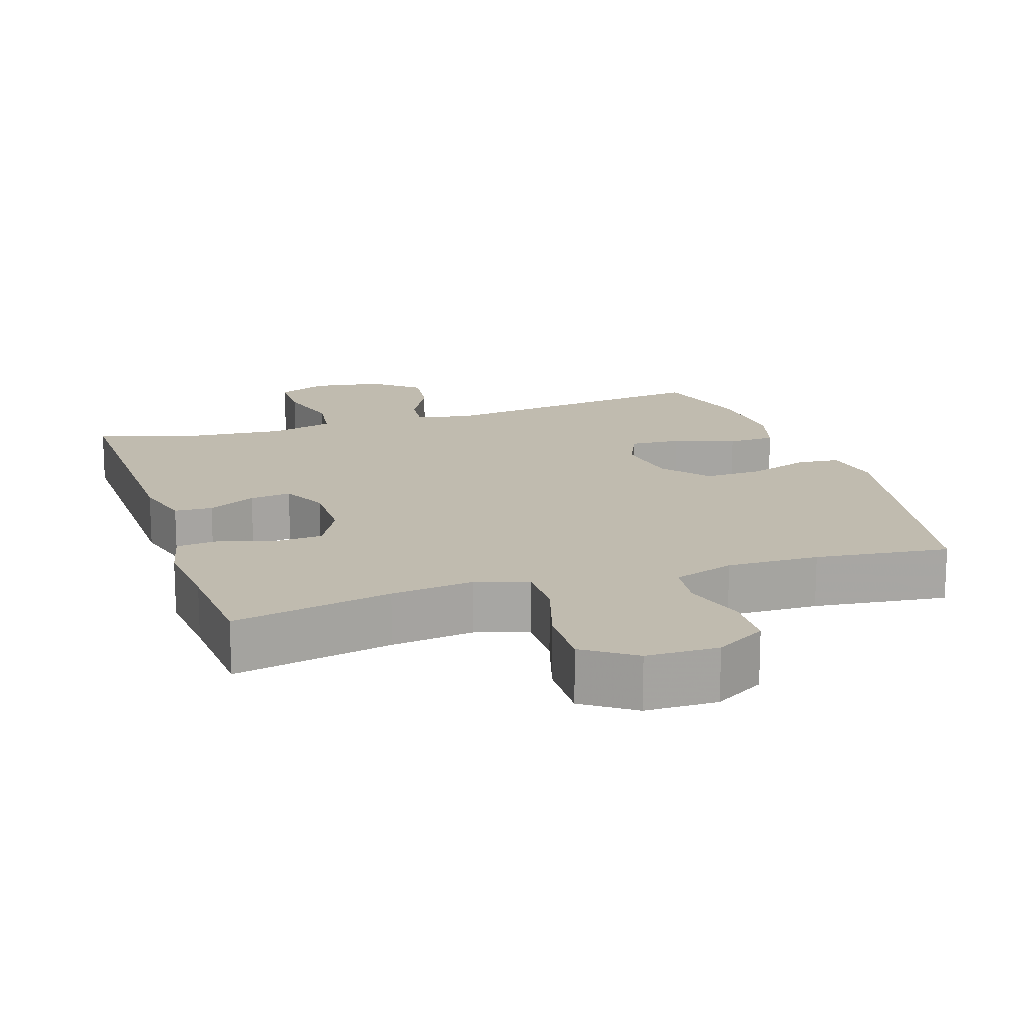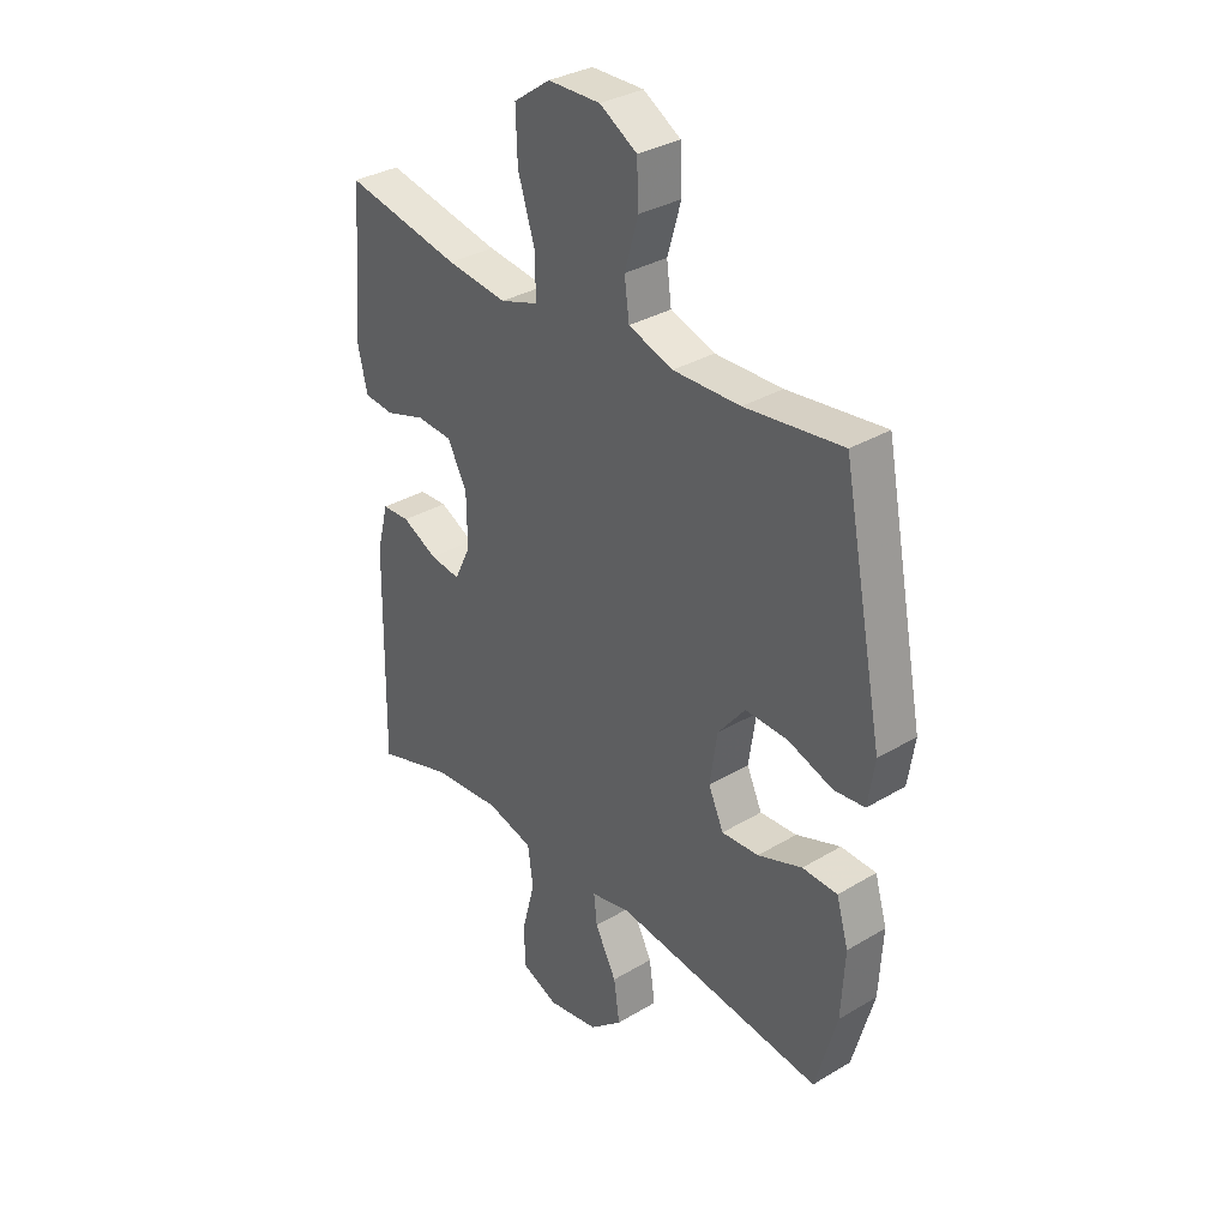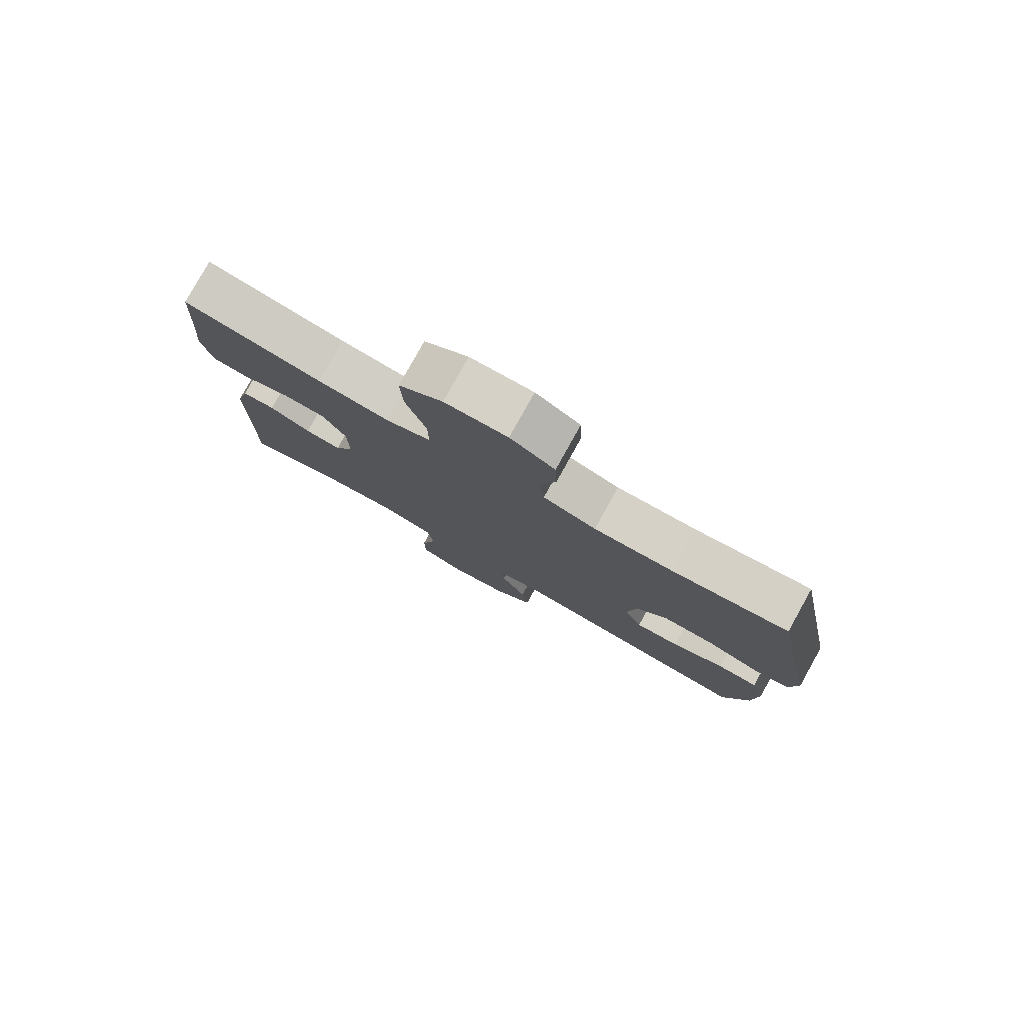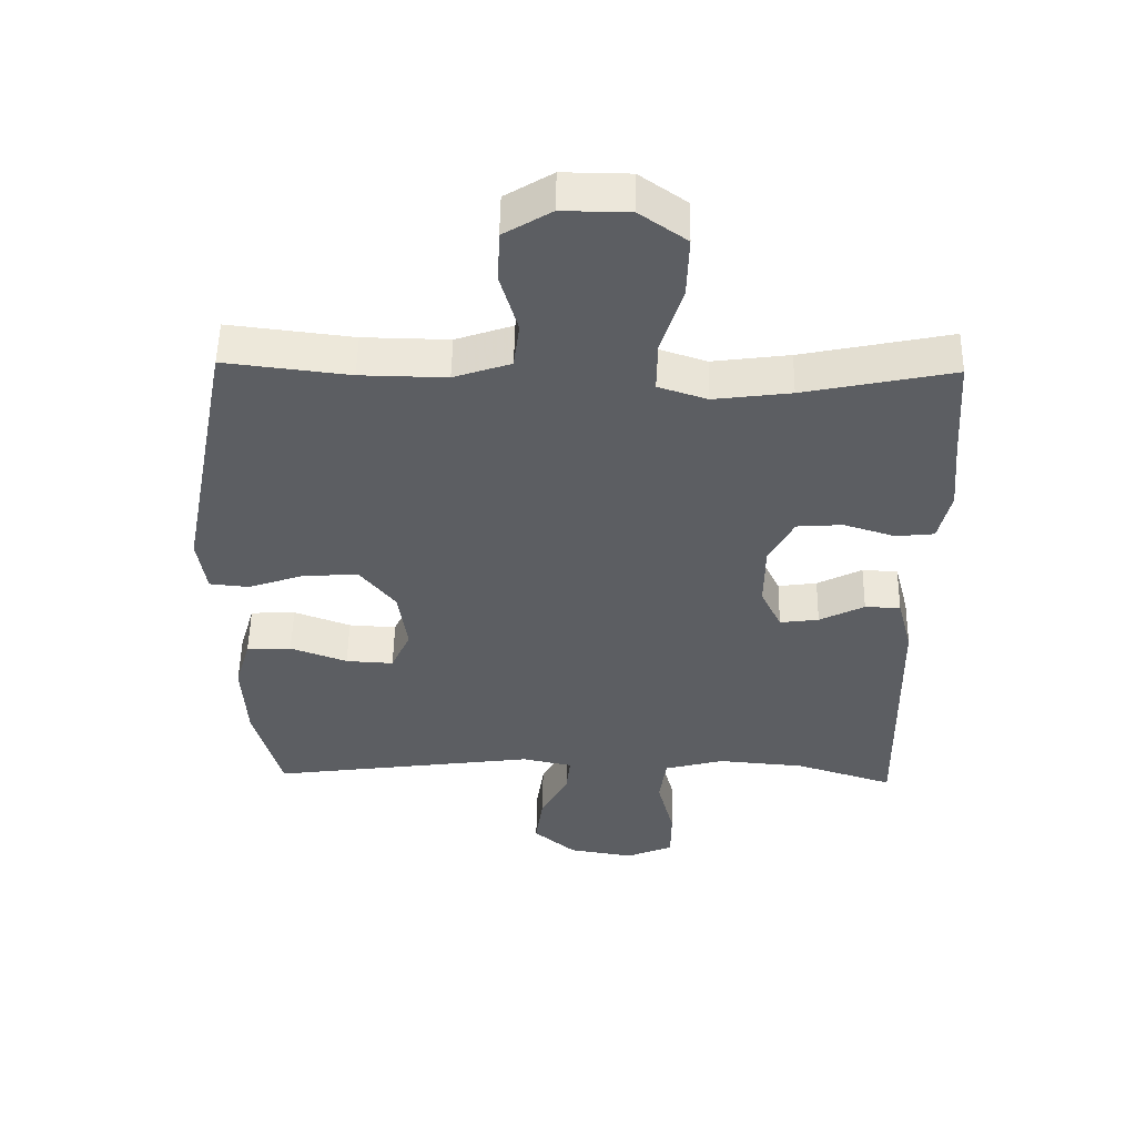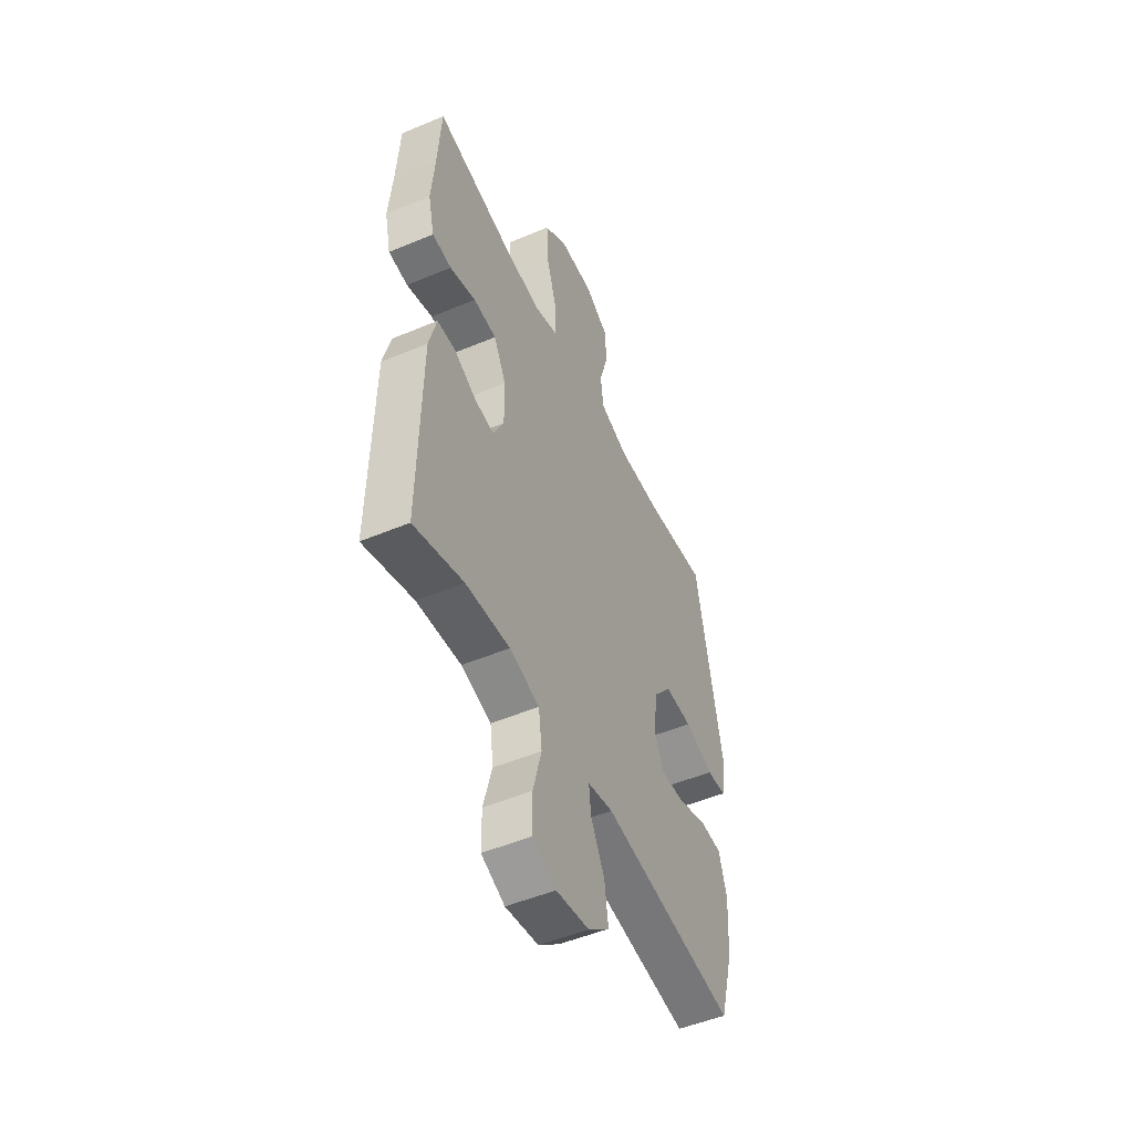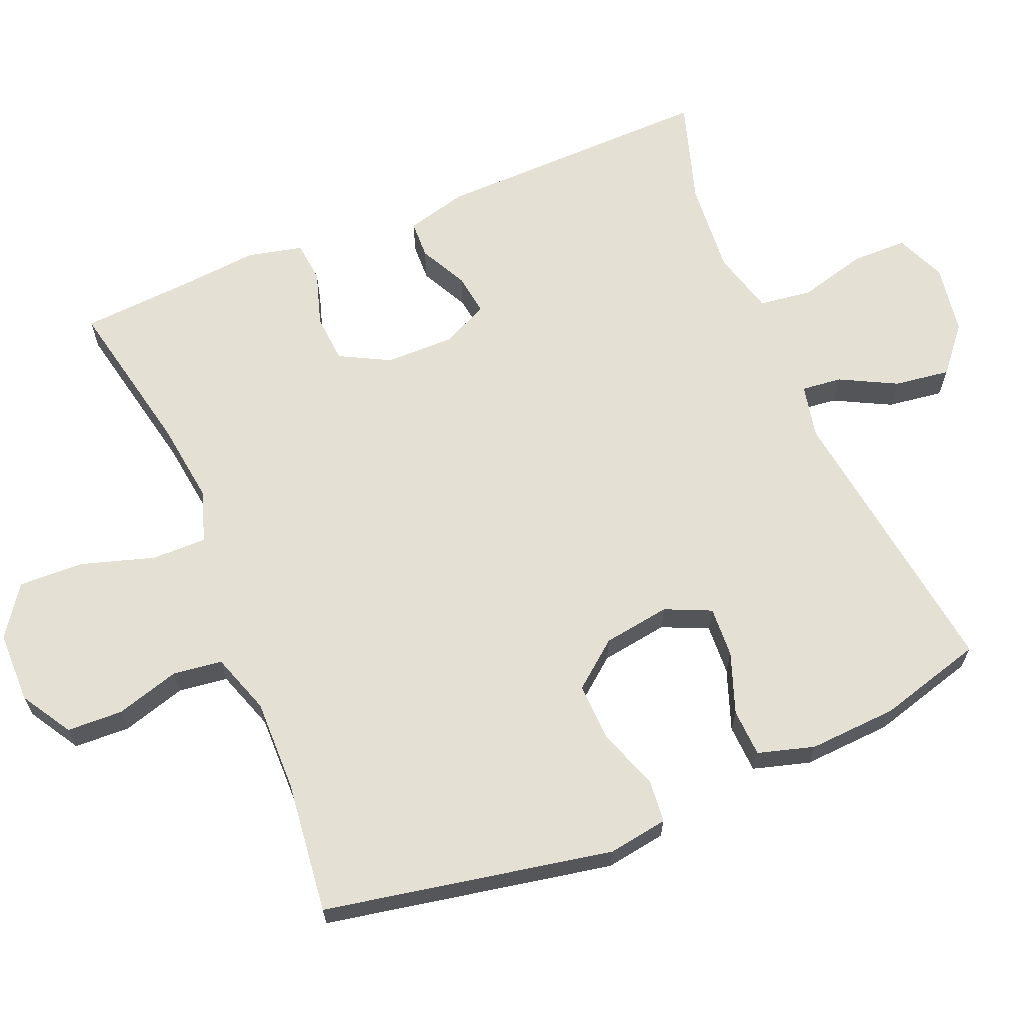
<metadata>
{"format":"obj","ext":"obj","renderer":"f3d","projection":"perspective","resolution":1024,"background":"white","views":[{"elev":15.9,"azim":-18.2,"up":"+Y"},{"elev":33.0,"azim":50.4,"up":"+Z"},{"elev":79.8,"azim":29.1,"up":"+Z"},{"elev":51.9,"azim":-179.0,"up":"+Z"},{"elev":-50.6,"azim":-65.4,"up":"+Z"},{"elev":65.4,"azim":67.3,"up":"+Y"}]}
</metadata>
<code>
v 0.5 0.07 0.5
v 0.578 0.07 0.098
v 0.565 0.07 0.014
v 0.506 0.07 0.008
v 0.42 0.07 0.038
v 0.339 0.07 0.041
v 0.287 0.07 -0.024
v 0.273 0.07 -0.118
v 0.302 0.07 -0.182
v 0.373 0.07 -0.178
v 0.458 0.07 -0.147
v 0.525 0.07 -0.15
v 0.548 0.07 -0.229
v 0.541 0.07 -0.353
v 0.5 0.07 -0.5
v 0.1 0.07 -0.446
v 0.025 0.07 -0.462
v 0.031 0.07 -0.518
v 0.072 0.07 -0.597
v 0.083 0.07 -0.675
v 0.02 0.07 -0.728
v -0.078 0.07 -0.744
v -0.148 0.07 -0.714
v -0.149 0.07 -0.636
v -0.124 0.07 -0.541
v -0.134 0.07 -0.467
v -0.223 0.07 -0.443
v -0.354 0.07 -0.454
v -0.5 0.07 -0.5
v -0.493 0.07 -0.107
v -0.471 0.07 -0.022
v -0.418 0.07 -0.02
v -0.351 0.07 -0.054
v -0.293 0.07 -0.062
v -0.262 0.07 0.002
v -0.263 0.07 0.099
v -0.3 0.07 0.169
v -0.368 0.07 0.174
v -0.445 0.07 0.15
v -0.502 0.07 0.156
v -0.52 0.07 0.233
v -0.51 0.07 0.348
v -0.5 0.07 0.5
v -0.278 0.07 0.454
v -0.163 0.07 0.439
v -0.09 0.07 0.463
v -0.091 0.07 0.54
v -0.123 0.07 0.643
v -0.126 0.07 0.734
v -0.056 0.07 0.783
v 0.044 0.07 0.784
v 0.115 0.07 0.741
v 0.118 0.07 0.663
v 0.092 0.07 0.574
v 0.101 0.07 0.505
v 0.186 0.07 0.476
v 0.314 0.07 0.478
v 0.5 0 0.5
v 0.578 0 0.098
v 0.565 0 0.014
v 0.506 0 0.008
v 0.42 0 0.038
v 0.339 0 0.041
v 0.287 0 -0.024
v 0.273 0 -0.118
v 0.302 0 -0.182
v 0.373 0 -0.178
v 0.458 0 -0.147
v 0.525 0 -0.15
v 0.548 0 -0.229
v 0.541 0 -0.353
v 0.5 0 -0.5
v 0.1 0 -0.446
v 0.025 0 -0.462
v 0.031 0 -0.518
v 0.072 0 -0.597
v 0.083 0 -0.675
v 0.02 0 -0.728
v -0.078 0 -0.744
v -0.148 0 -0.714
v -0.149 0 -0.636
v -0.124 0 -0.541
v -0.134 0 -0.467
v -0.223 0 -0.443
v -0.354 0 -0.454
v -0.5 0 -0.5
v -0.493 0 -0.107
v -0.471 0 -0.022
v -0.418 0 -0.02
v -0.351 0 -0.054
v -0.293 0 -0.062
v -0.262 0 0.002
v -0.263 0 0.099
v -0.3 0 0.169
v -0.368 0 0.174
v -0.445 0 0.15
v -0.502 0 0.156
v -0.52 0 0.233
v -0.51 0 0.348
v -0.5 0 0.5
v -0.278 0 0.454
v -0.163 0 0.439
v -0.09 0 0.463
v -0.091 0 0.54
v -0.123 0 0.643
v -0.126 0 0.734
v -0.056 0 0.783
v 0.044 0 0.784
v 0.115 0 0.741
v 0.118 0 0.663
v 0.092 0 0.574
v 0.101 0 0.505
v 0.186 0 0.476
v 0.314 0 0.478
f 52 53 54
f 51 52 54
f 50 51 54
f 49 50 54
f 48 49 54
f 47 48 54
f 46 47 54 55
f 45 46 55 56
f 42 43 44
f 42 44 45
f 41 42 45
f 40 41 45
f 39 40 45
f 38 39 45
f 45 56 57
f 38 45 57
f 37 38 57
f 31 32 33
f 30 31 33
f 29 30 33
f 28 29 33
f 27 28 33 34
f 26 27 34 35
f 23 24 25
f 22 23 25
f 21 22 25
f 20 21 25
f 19 20 25
f 18 19 25
f 17 18 25 26
f 26 35 36
f 17 26 36
f 16 17 36
f 14 15 16
f 13 14 16
f 12 13 16
f 11 12 16
f 10 11 16
f 3 4 5
f 2 3 5
f 1 2 5
f 57 1 5
f 57 5 6
f 37 57 6 7
f 36 37 7 8
f 16 36 8 9
f 9 10 16
f 111 110 109
f 111 109 108
f 111 108 107
f 111 107 106
f 111 106 105
f 111 105 104
f 112 111 104 103
f 113 112 103 102
f 101 100 99
f 102 101 99
f 102 99 98
f 102 98 97
f 102 97 96
f 102 96 95
f 114 113 102
f 114 102 95
f 114 95 94
f 90 89 88
f 90 88 87
f 90 87 86
f 90 86 85
f 91 90 85 84
f 92 91 84 83
f 82 81 80
f 82 80 79
f 82 79 78
f 82 78 77
f 82 77 76
f 82 76 75
f 83 82 75 74
f 93 92 83
f 93 83 74
f 93 74 73
f 73 72 71
f 73 71 70
f 73 70 69
f 73 69 68
f 73 68 67
f 62 61 60
f 62 60 59
f 62 59 58
f 62 58 114
f 63 62 114
f 64 63 114 94
f 65 64 94 93
f 66 65 93 73
f 73 67 66
f 1 58 59 2
f 2 59 60 3
f 3 60 61 4
f 4 61 62 5
f 5 62 63 6
f 6 63 64 7
f 7 64 65 8
f 8 65 66 9
f 9 66 67 10
f 10 67 68 11
f 11 68 69 12
f 12 69 70 13
f 13 70 71 14
f 14 71 72 15
f 15 72 73 16
f 16 73 74 17
f 17 74 75 18
f 18 75 76 19
f 19 76 77 20
f 20 77 78 21
f 21 78 79 22
f 22 79 80 23
f 23 80 81 24
f 24 81 82 25
f 25 82 83 26
f 26 83 84 27
f 27 84 85 28
f 28 85 86 29
f 29 86 87 30
f 30 87 88 31
f 31 88 89 32
f 32 89 90 33
f 33 90 91 34
f 34 91 92 35
f 35 92 93 36
f 36 93 94 37
f 37 94 95 38
f 38 95 96 39
f 39 96 97 40
f 40 97 98 41
f 41 98 99 42
f 42 99 100 43
f 43 100 101 44
f 44 101 102 45
f 45 102 103 46
f 46 103 104 47
f 47 104 105 48
f 48 105 106 49
f 49 106 107 50
f 50 107 108 51
f 51 108 109 52
f 52 109 110 53
f 53 110 111 54
f 54 111 112 55
f 55 112 113 56
f 56 113 114 57
f 57 114 58 1

</code>
